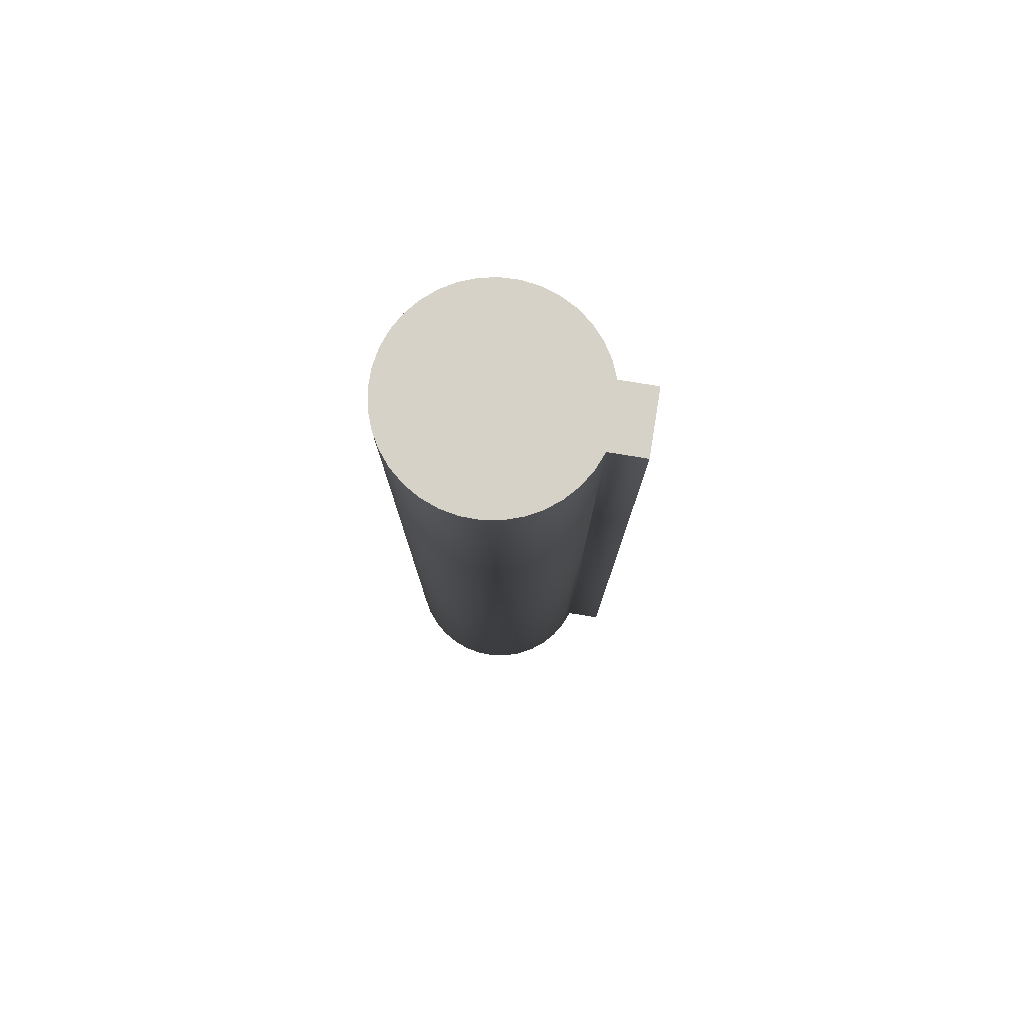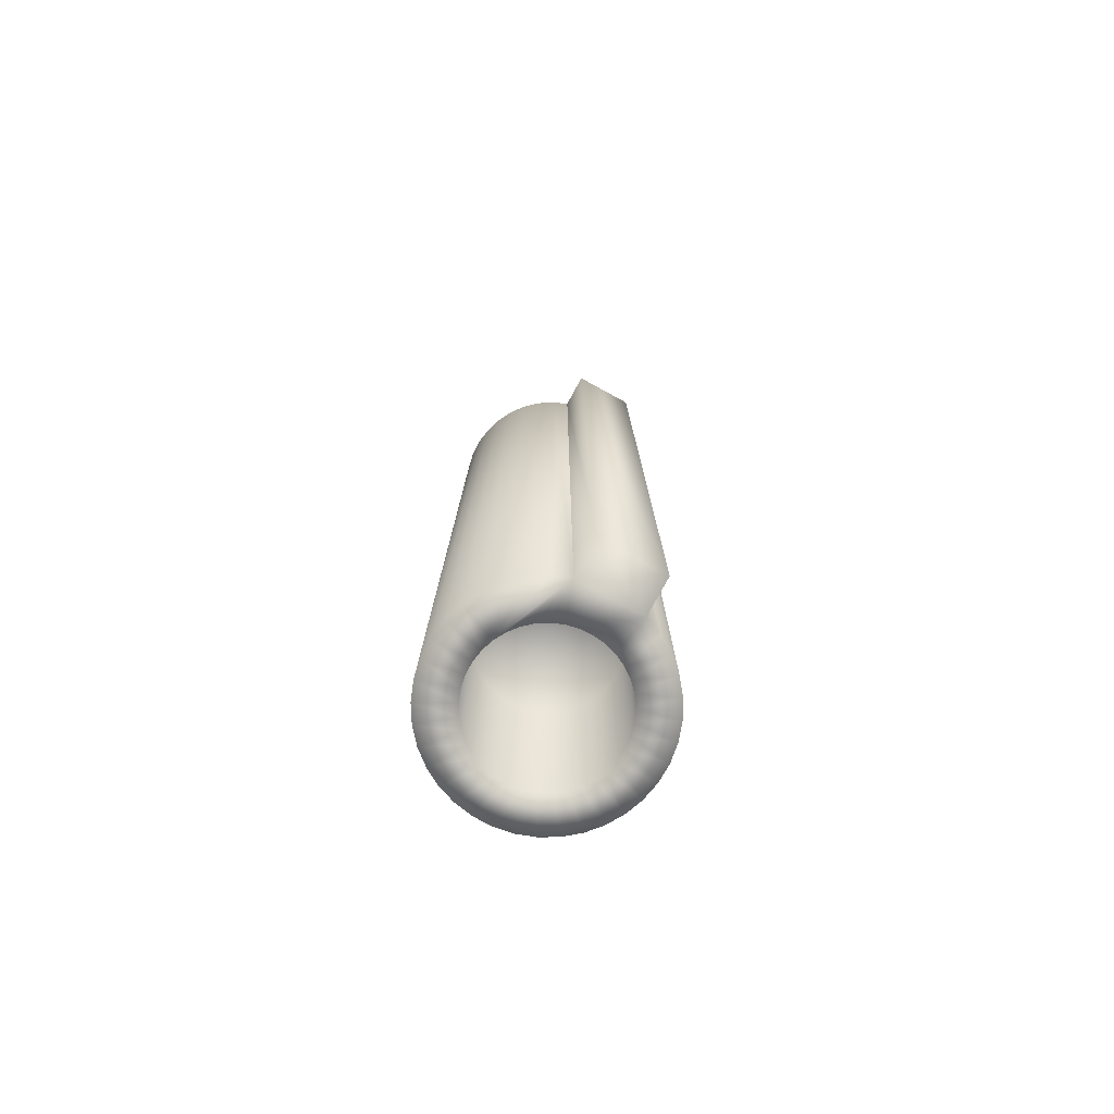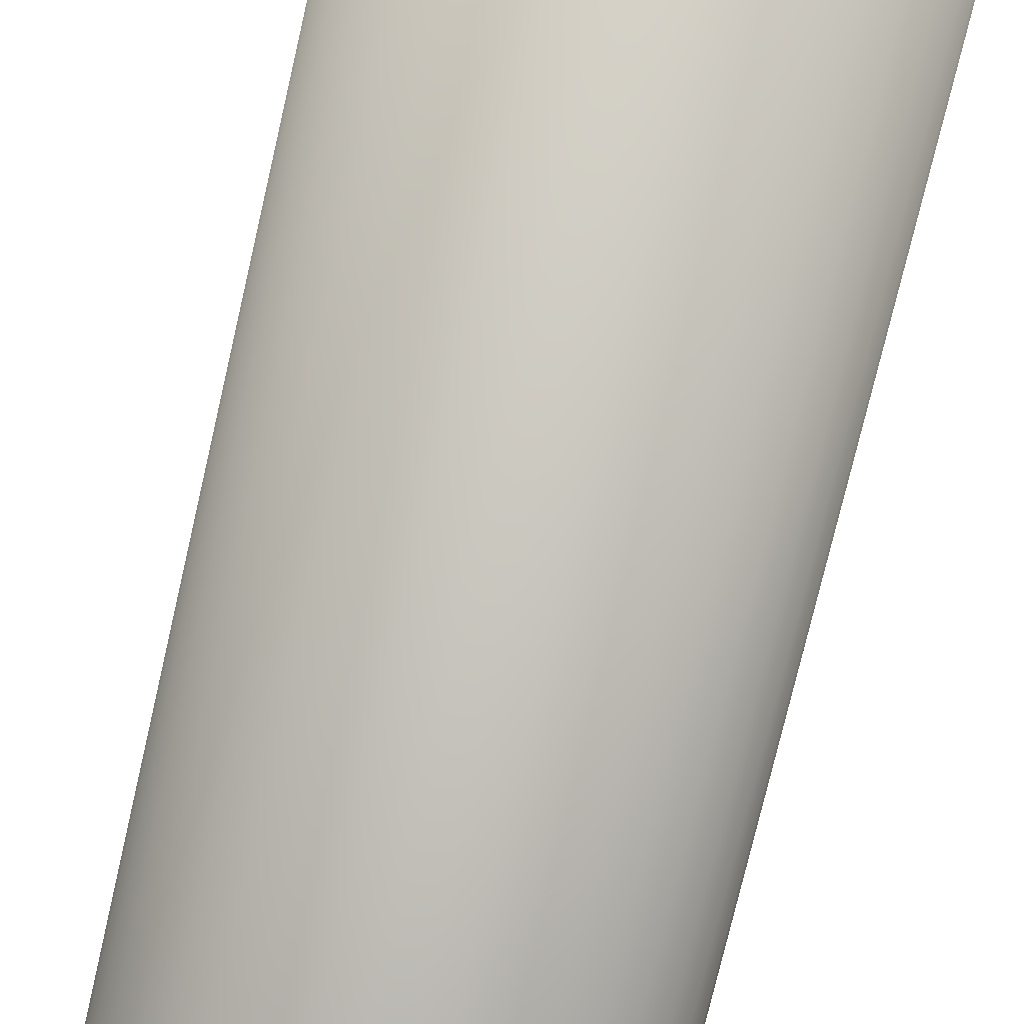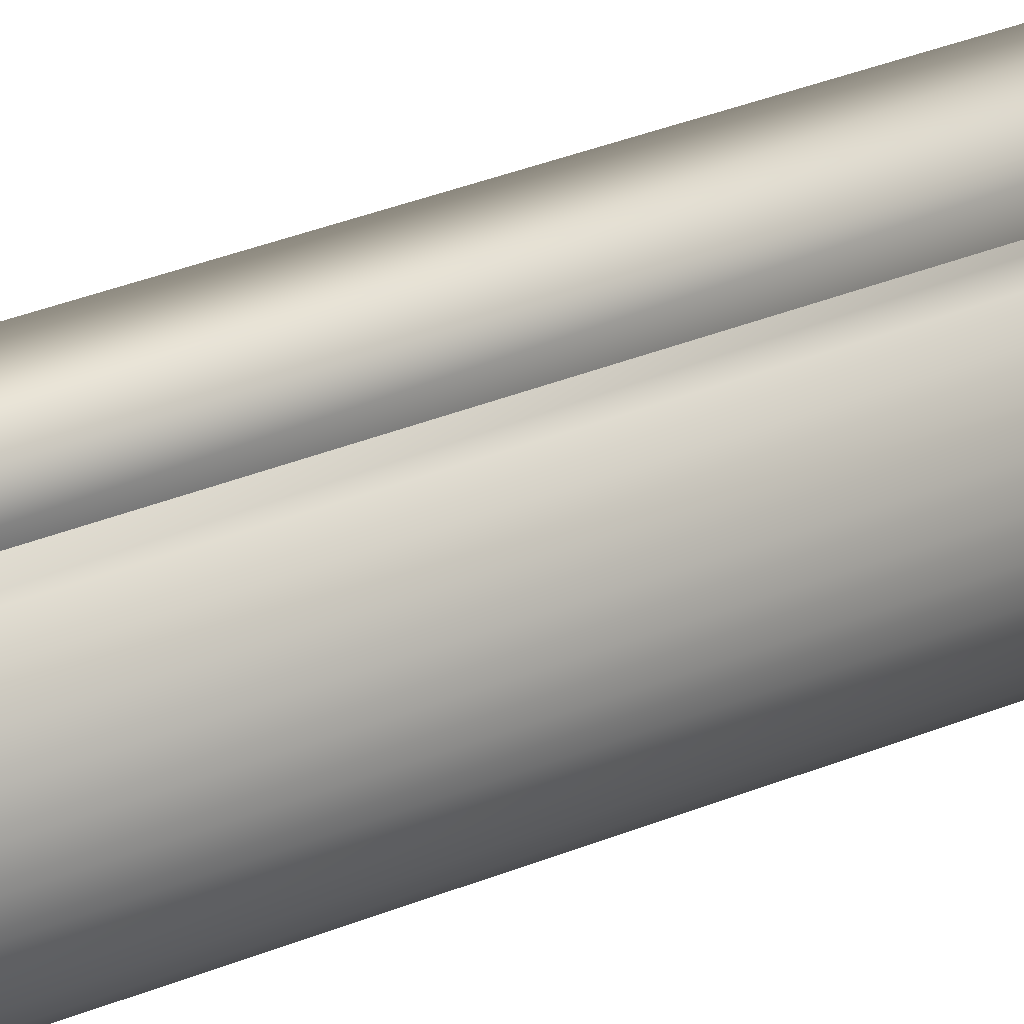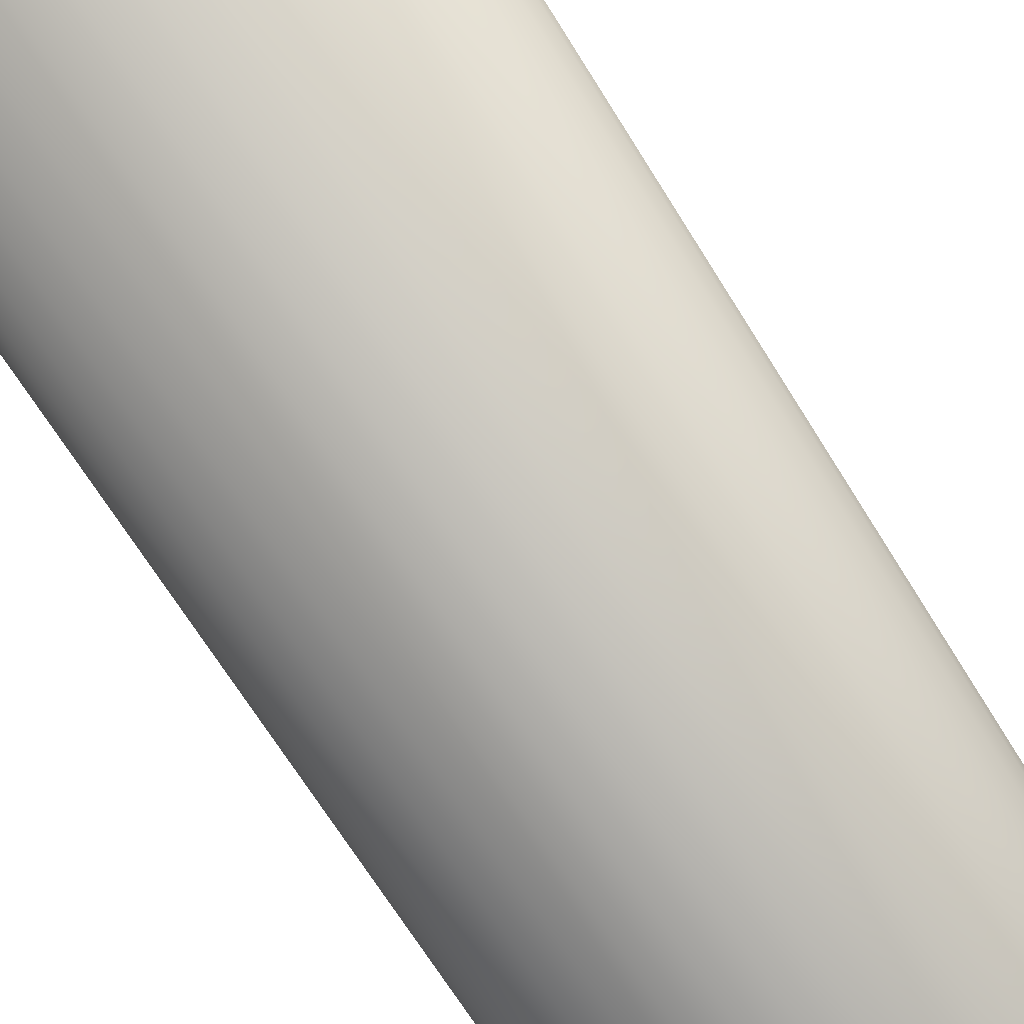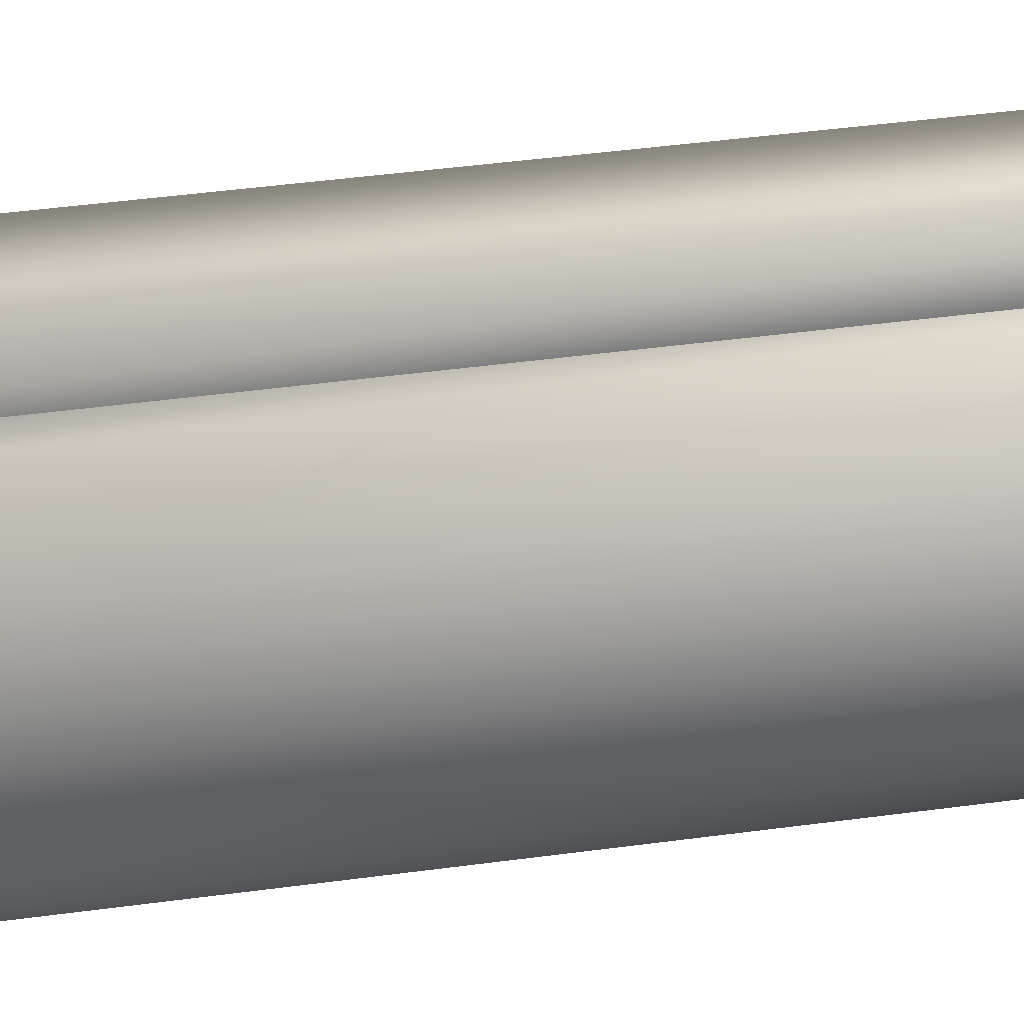
<metadata>
{"format":"obj","ext":"obj","renderer":"f3d","projection":"perspective","resolution":1024,"background":"white","views":[{"elev":78.6,"azim":-80.8,"up":"+Y"},{"elev":-77.4,"azim":-28.6,"up":"+Y"},{"elev":-67.5,"azim":-12.5,"up":"+Z"},{"elev":43.1,"azim":-114.5,"up":"+Z"},{"elev":-58.2,"azim":29.5,"up":"+Z"},{"elev":36.6,"azim":79.5,"up":"+Z"}]}
</metadata>
<code>
v -1.5 -22.5 4.01
v -1.5 -22.5 5.741
v -1.5 22.5 4.01
v -1.5 22.5 5.741
v -1.5 22.5 4.01
v -2.294 22.5 3.684
v -2.294 -22.5 3.684
v -3.02 22.5 3.226
v -3.02 -22.5 3.226
v -3.657 22.5 2.65
v -3.657 -22.5 2.65
v -4.187 22.5 1.974
v -4.187 -22.5 1.974
v -4.593 22.5 1.217
v -4.593 -22.5 1.217
v -4.863 22.5 0.4026
v -4.863 -22.5 0.4026
v -4.99 22.5 -0.4466
v -4.99 -22.5 -0.4466
v -4.97 22.5 -1.305
v -4.97 -22.5 -1.305
v -4.803 22.5 -2.147
v -4.803 -22.5 -2.147
v -4.495 22.5 -2.949
v -4.495 -22.5 -2.949
v -4.054 22.5 -3.685
v -4.054 -22.5 -3.685
v -3.494 22.5 -4.336
v -3.494 -22.5 -4.336
v -2.83 22.5 -4.881
v -2.83 -22.5 -4.881
v -2.084 22.5 -5.304
v -2.084 -22.5 -5.304
v -1.275 22.5 -5.594
v -1.275 -22.5 -5.594
v -0.4293 22.5 -5.741
v -0.4293 -22.5 -5.741
v 0.4293 22.5 -5.741
v 0.4293 -22.5 -5.741
v 1.275 22.5 -5.594
v 1.275 -22.5 -5.594
v 2.084 22.5 -5.304
v 2.084 -22.5 -5.304
v 2.83 22.5 -4.881
v 2.83 -22.5 -4.881
v 3.494 22.5 -4.336
v 3.494 -22.5 -4.336
v 4.054 22.5 -3.685
v 4.054 -22.5 -3.685
v 4.495 22.5 -2.949
v 4.495 -22.5 -2.949
v 4.803 22.5 -2.147
v 4.803 -22.5 -2.147
v 4.97 22.5 -1.305
v 4.97 -22.5 -1.305
v 4.99 22.5 -0.4466
v 4.99 -22.5 -0.4466
v 4.863 22.5 0.4026
v 4.863 -22.5 0.4026
v 4.593 22.5 1.217
v 4.593 -22.5 1.217
v 4.187 22.5 1.974
v 4.187 -22.5 1.974
v 3.657 22.5 2.65
v 3.657 -22.5 2.65
v 3.02 22.5 3.226
v 3.02 -22.5 3.226
v 2.294 22.5 3.684
v 2.294 -22.5 3.684
v 1.5 22.5 4.01
v 1.5 -22.5 4.01
v 1.5 -22.5 5.741
v 1.5 22.5 5.741
v 1.5 22.5 4.01
v 0.1379 -22.5 2.488
v -0.4128 -22.5 2.464
v -0.9517 -22.5 2.348
v -2.961 -22.5 0.5794
v -2.693 -22.5 1.061
v -2.346 -22.5 1.49
v -1.933 -22.5 1.854
v -1.463 -22.5 2.143
v 0.6847 -22.5 2.418
v 1.212 -22.5 2.256
v 1.704 -22.5 2.008
v 2.147 -22.5 1.68
v 2.529 -22.5 1.282
v 2.837 -22.5 0.8258
v 3.064 -22.5 0.3235
v 3.203 -22.5 -0.21
v 3.25 -22.5 -0.7592
v 3.203 -22.5 -1.308
v 3.064 -22.5 -1.842
v 2.837 -22.5 -2.344
v 2.529 -22.5 -2.801
v 2.147 -22.5 -3.199
v 1.704 -22.5 -3.527
v 1.212 -22.5 -3.775
v 0.6847 -22.5 -3.936
v 0.1379 -22.5 -4.006
v -0.4128 -22.5 -3.983
v -0.9517 -22.5 -3.867
v -1.463 -22.5 -3.661
v -1.933 -22.5 -3.372
v -2.346 -22.5 -3.008
v -2.693 -22.5 -2.579
v -2.961 -22.5 -2.098
v -3.145 -22.5 -1.578
v -3.238 -22.5 -1.035
v -3.238 -22.5 -0.4836
v -3.145 -22.5 0.0597
v 2.83 22.5 -4.881
v 2.084 22.5 -5.304
v 3.02 22.5 3.226
v 2.294 22.5 3.684
v -4.97 22.5 -1.305
v -4.99 22.5 -0.4466
v 1.5 22.5 4.01
v -4.863 22.5 0.4026
v -4.593 22.5 1.217
v -1.5 22.5 5.741
v 1.5 22.5 5.741
v -1.5 22.5 4.01
v -2.294 22.5 3.684
v -3.02 22.5 3.226
v -4.187 22.5 1.974
v -3.657 22.5 2.65
v 4.187 22.5 1.974
v 4.593 22.5 1.217
v 4.863 22.5 0.4026
v 0.4293 22.5 -5.741
v -0.4293 22.5 -5.741
v -1.275 22.5 -5.594
v -2.084 22.5 -5.304
v -2.83 22.5 -4.881
v -3.494 22.5 -4.336
v -4.054 22.5 -3.685
v 4.99 22.5 -0.4466
v 4.97 22.5 -1.305
v 3.657 22.5 2.65
v 4.803 22.5 -2.147
v 4.495 22.5 -2.949
v -4.495 22.5 -2.949
v -4.803 22.5 -2.147
v 4.054 22.5 -3.685
v 3.494 22.5 -4.336
v 1.275 22.5 -5.594
v 3.25 -12.5 -0.7592
v 3.203 -12.5 -0.21
v 3.064 -12.5 0.3235
v 2.837 -12.5 0.8258
v 2.529 -12.5 1.282
v 2.147 -12.5 1.68
v 1.704 -12.5 2.008
v 1.212 -12.5 2.256
v 0.6847 -12.5 2.418
v 0.1379 -12.5 2.488
v -0.4128 -12.5 2.464
v -0.9517 -12.5 2.348
v -1.463 -12.5 2.143
v -1.933 -12.5 1.854
v -2.346 -12.5 1.49
v -2.693 -12.5 1.061
v -2.961 -12.5 0.5794
v -3.145 -12.5 0.0597
v -3.238 -12.5 -0.4836
v -3.238 -12.5 -1.035
v -3.145 -12.5 -1.578
v -2.961 -12.5 -2.098
v -2.693 -12.5 -2.579
v -2.346 -12.5 -3.008
v -1.933 -12.5 -3.372
v -1.463 -12.5 -3.661
v -0.9517 -12.5 -3.867
v -0.4128 -12.5 -3.983
v 0.1379 -12.5 -4.006
v 0.6847 -12.5 -3.936
v 1.212 -12.5 -3.775
v 1.704 -12.5 -3.527
v 2.147 -12.5 -3.199
v 2.529 -12.5 -2.801
v 2.837 -12.5 -2.344
v 3.064 -12.5 -1.842
v 3.203 -12.5 -1.308
v 0 -12.5 -0.7592
f 1 2 3
f 3 2 4
f 1 5 6
f 1 6 7
f 7 6 8
f 7 8 9
f 9 8 10
f 9 10 11
f 11 10 12
f 11 12 13
f 13 12 14
f 13 14 15
f 15 14 16
f 15 16 17
f 17 16 18
f 17 18 19
f 19 18 20
f 19 20 21
f 21 20 22
f 21 22 23
f 23 22 24
f 23 24 25
f 25 24 26
f 25 26 27
f 27 26 28
f 27 28 29
f 29 28 30
f 29 30 31
f 31 30 32
f 31 32 33
f 33 32 34
f 33 34 35
f 35 34 36
f 35 36 37
f 37 36 38
f 37 38 39
f 39 38 40
f 39 40 41
f 41 40 42
f 41 42 43
f 43 42 44
f 43 44 45
f 45 44 46
f 45 46 47
f 47 46 48
f 47 48 49
f 49 48 50
f 49 50 51
f 51 50 52
f 51 52 53
f 53 52 54
f 53 54 55
f 55 54 56
f 55 56 57
f 57 56 58
f 57 58 59
f 59 58 60
f 59 60 61
f 61 60 62
f 61 62 63
f 63 62 64
f 63 64 65
f 65 64 66
f 65 66 67
f 67 66 68
f 67 68 69
f 69 68 70
f 69 70 71
f 72 71 73
f 73 71 74
f 2 72 4
f 4 72 73
f 75 71 76
f 76 71 77
f 72 2 71
f 71 2 1
f 71 1 77
f 78 79 1
f 1 79 80
f 80 81 1
f 1 81 82
f 1 82 77
f 1 7 78
f 78 7 9
f 78 9 11
f 75 83 71
f 71 83 84
f 71 84 69
f 69 84 85
f 69 85 67
f 67 85 86
f 67 86 65
f 65 86 87
f 65 87 63
f 63 87 88
f 63 88 61
f 61 88 89
f 61 89 59
f 59 89 90
f 59 90 57
f 57 90 91
f 57 91 55
f 55 91 92
f 55 92 53
f 53 92 93
f 53 93 51
f 51 93 94
f 51 94 49
f 49 94 95
f 49 95 47
f 47 95 96
f 47 96 45
f 45 96 97
f 45 97 43
f 43 97 98
f 43 98 41
f 41 98 99
f 41 99 39
f 39 99 100
f 39 100 37
f 37 100 101
f 37 101 35
f 35 101 102
f 35 102 33
f 33 102 103
f 33 103 31
f 31 103 104
f 31 104 29
f 29 104 105
f 29 105 27
f 27 105 106
f 27 106 25
f 25 106 107
f 25 107 23
f 23 107 108
f 23 108 21
f 21 108 109
f 21 109 19
f 19 109 110
f 19 110 17
f 17 110 111
f 17 111 15
f 15 111 78
f 15 78 13
f 13 78 11
f 112 113 114
f 114 113 115
f 116 117 118
f 118 117 119
f 118 119 120
f 121 122 123
f 123 122 118
f 123 118 124
f 124 118 125
f 120 126 118
f 118 126 127
f 118 127 125
f 128 129 130
f 131 132 118
f 118 132 133
f 118 133 134
f 134 135 118
f 118 135 136
f 118 136 137
f 130 138 128
f 128 138 139
f 128 139 140
f 140 139 114
f 114 139 141
f 114 141 142
f 137 143 118
f 118 143 144
f 118 144 116
f 142 145 114
f 114 145 146
f 114 146 112
f 115 113 118
f 118 113 147
f 118 147 131
f 148 91 149
f 149 91 90
f 149 90 150
f 150 90 89
f 150 89 151
f 151 89 88
f 151 88 152
f 152 88 87
f 152 87 153
f 153 87 86
f 153 86 154
f 154 86 85
f 154 85 155
f 155 85 84
f 155 84 156
f 156 84 83
f 156 83 157
f 157 83 75
f 157 75 158
f 158 75 76
f 158 76 159
f 159 76 77
f 159 77 160
f 160 77 82
f 160 82 161
f 161 82 81
f 161 81 162
f 162 81 80
f 162 80 163
f 163 80 79
f 163 79 164
f 164 79 78
f 164 78 165
f 165 78 111
f 165 111 166
f 166 111 110
f 166 110 167
f 167 110 109
f 167 109 168
f 168 109 108
f 168 108 169
f 169 108 107
f 169 107 170
f 170 107 106
f 170 106 171
f 171 106 105
f 171 105 172
f 172 105 104
f 172 104 173
f 173 104 103
f 173 103 174
f 174 103 102
f 174 102 175
f 175 102 101
f 175 101 176
f 176 101 100
f 176 100 177
f 177 100 99
f 177 99 178
f 178 99 98
f 178 98 179
f 179 98 97
f 179 97 180
f 180 97 96
f 180 96 181
f 181 96 95
f 181 95 182
f 182 95 94
f 182 94 183
f 183 94 93
f 183 93 184
f 184 93 92
f 184 92 148
f 148 92 91
f 148 149 185
f 182 183 185
f 185 183 184
f 185 184 148
f 179 180 185
f 185 180 181
f 185 181 182
f 176 177 185
f 185 177 178
f 185 178 179
f 173 174 185
f 185 174 175
f 185 175 176
f 170 171 185
f 185 171 172
f 185 172 173
f 167 168 185
f 185 168 169
f 185 169 170
f 164 165 185
f 185 165 166
f 185 166 167
f 161 162 185
f 185 162 163
f 185 163 164
f 158 159 185
f 185 159 160
f 185 160 161
f 155 156 185
f 185 156 157
f 185 157 158
f 152 153 185
f 185 153 154
f 185 154 155
f 149 150 185
f 185 150 151
f 185 151 152

</code>
